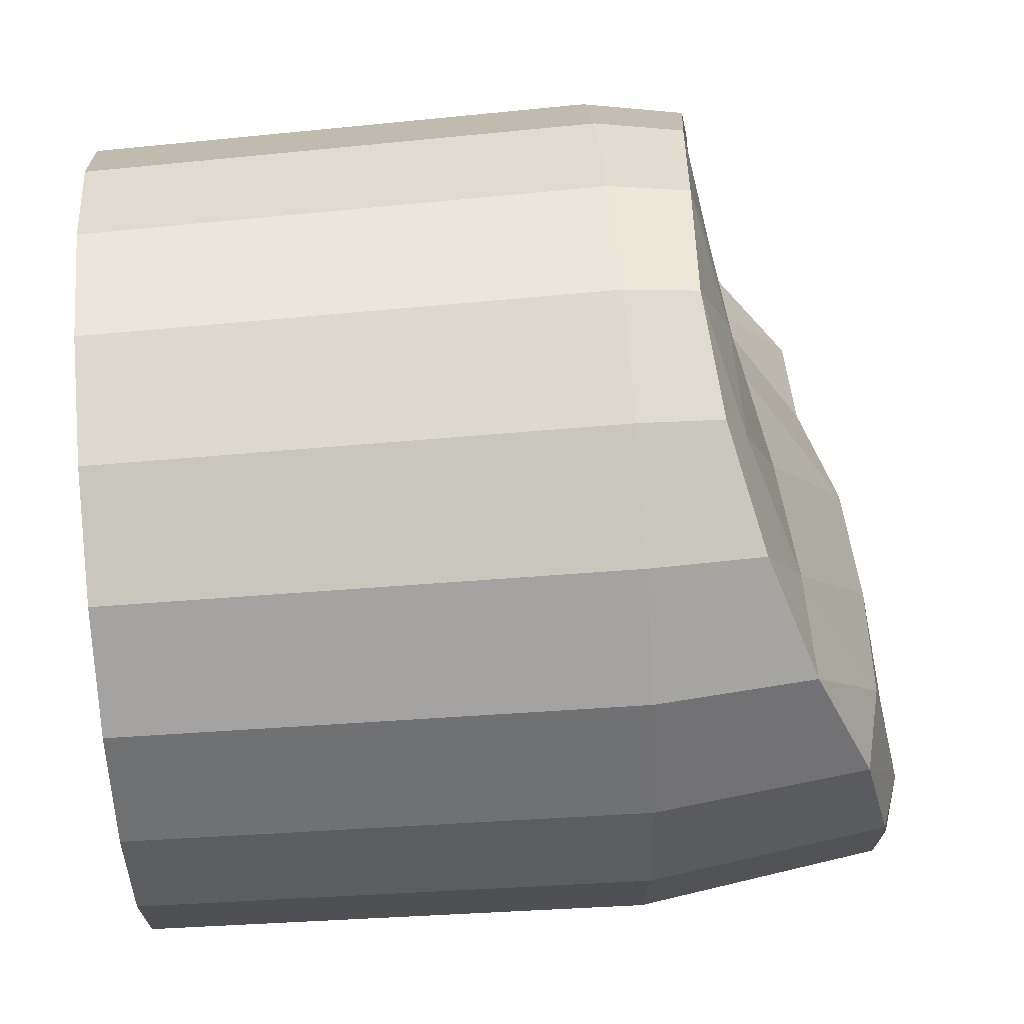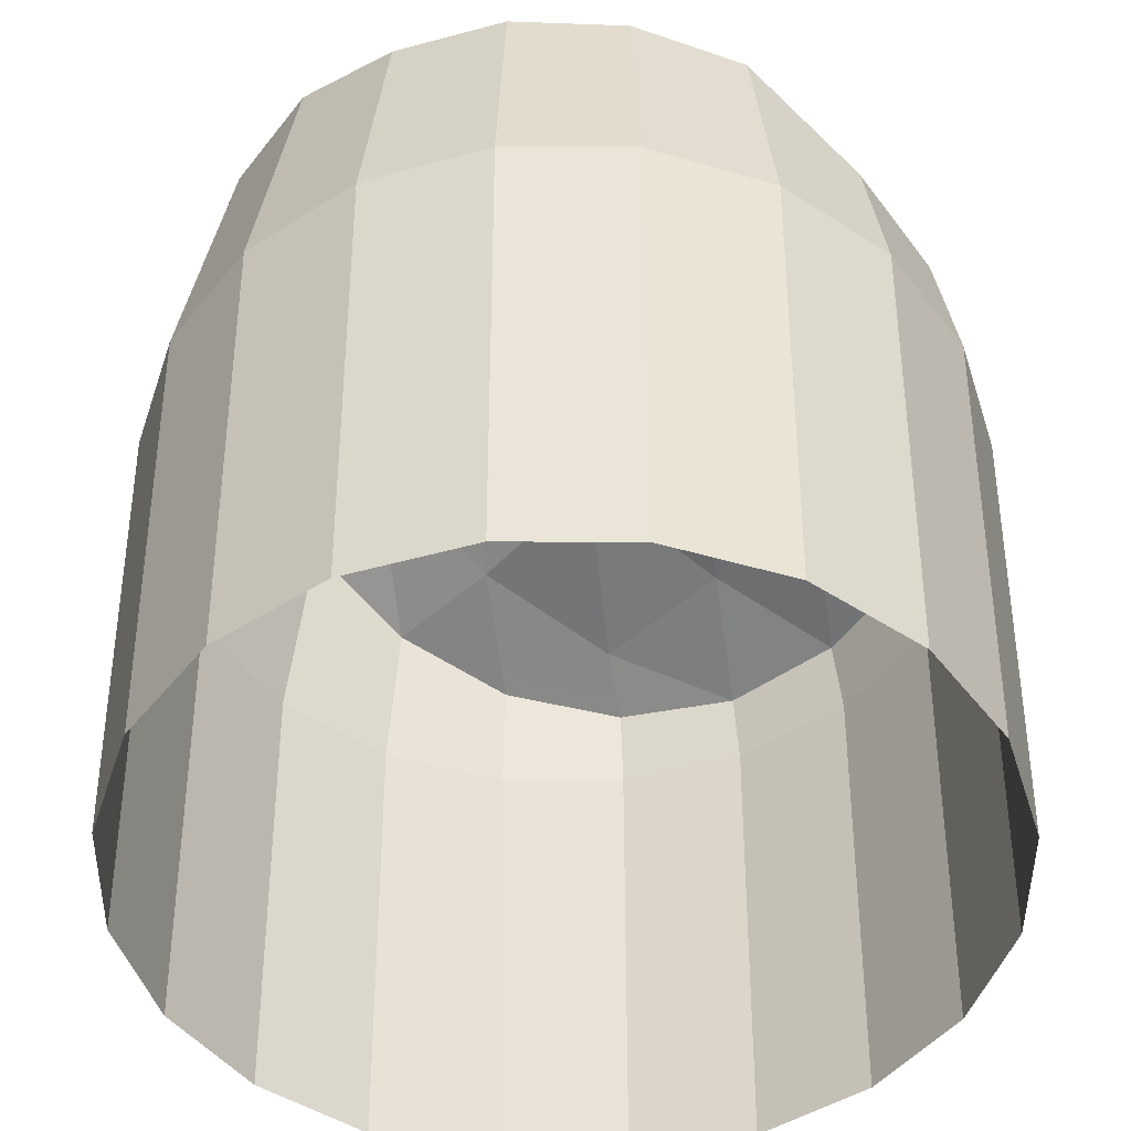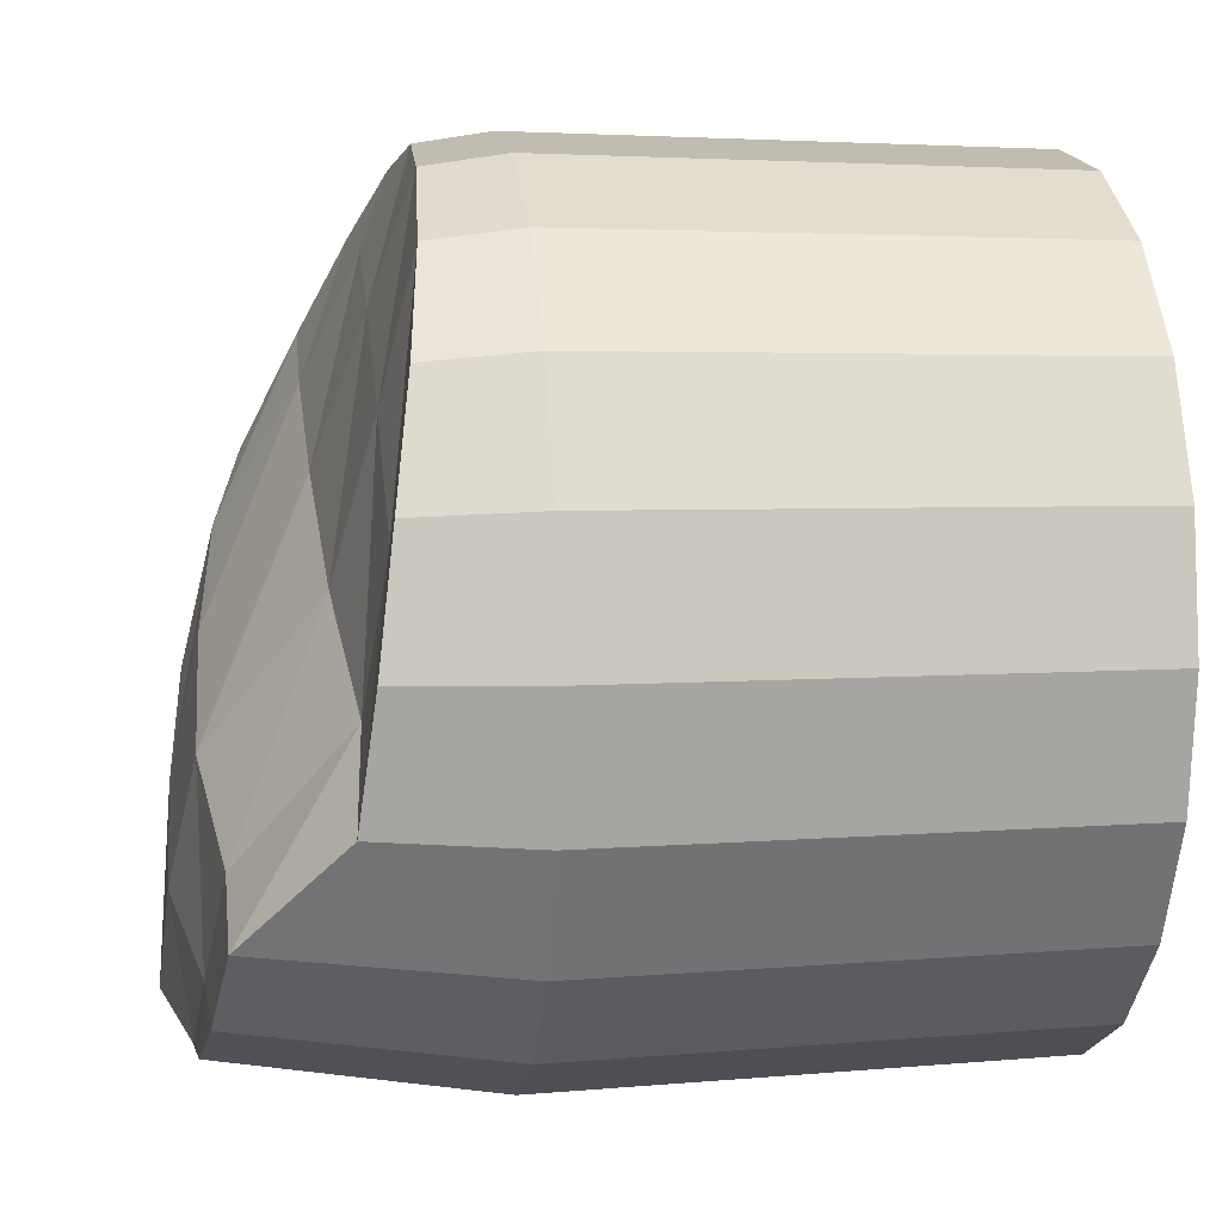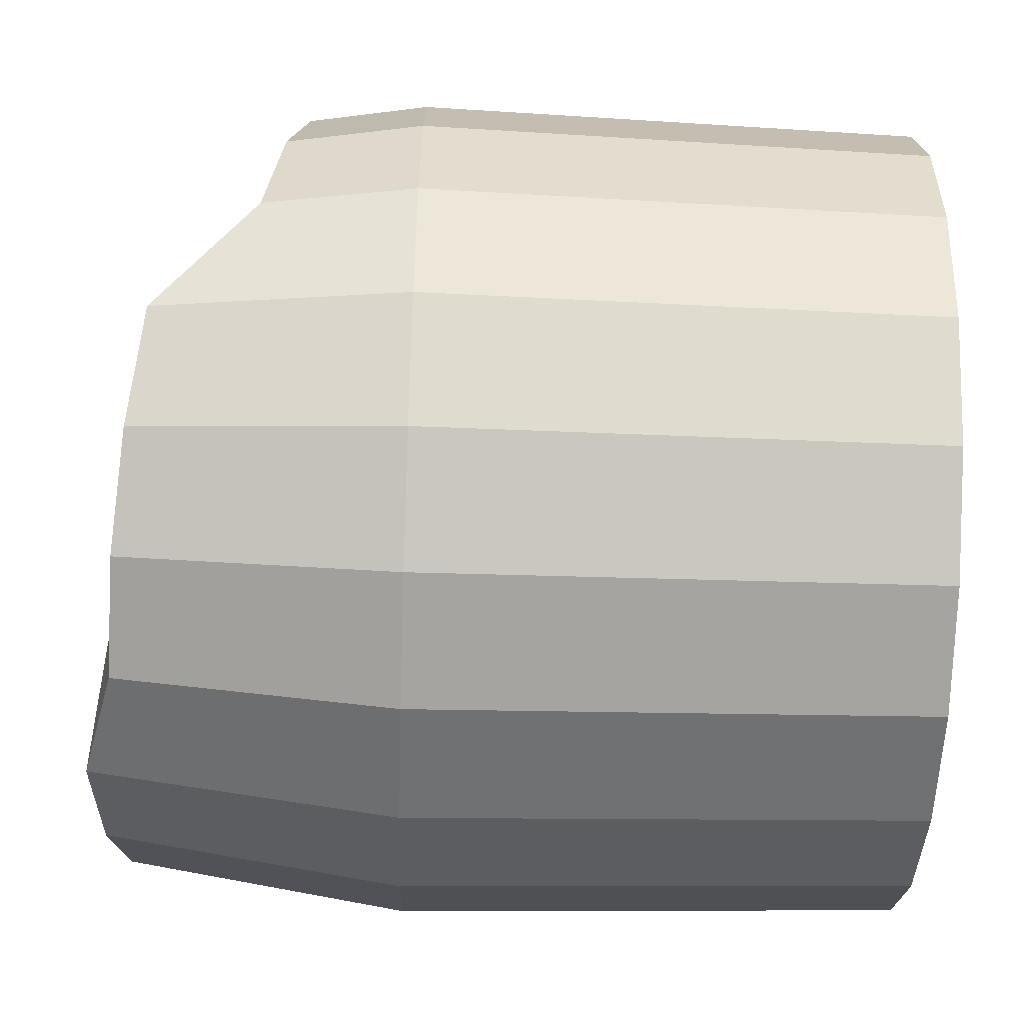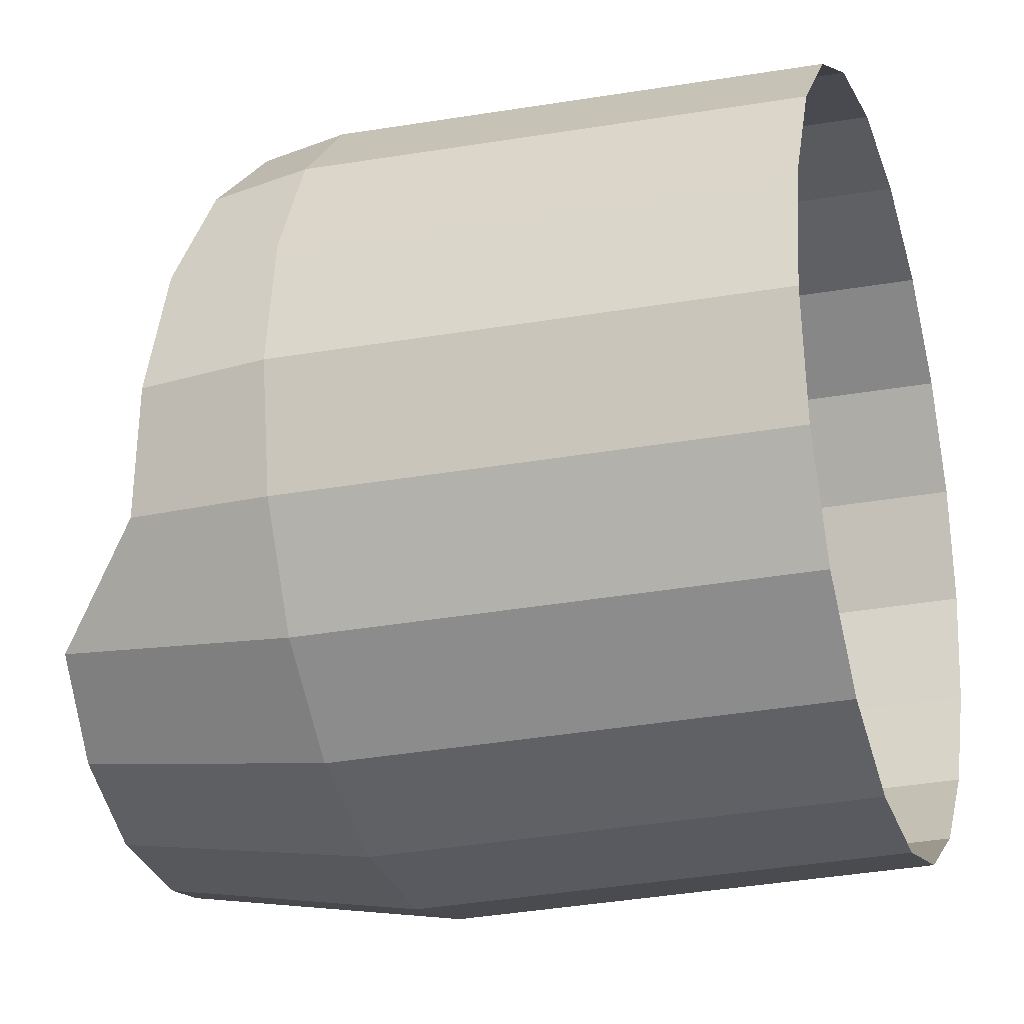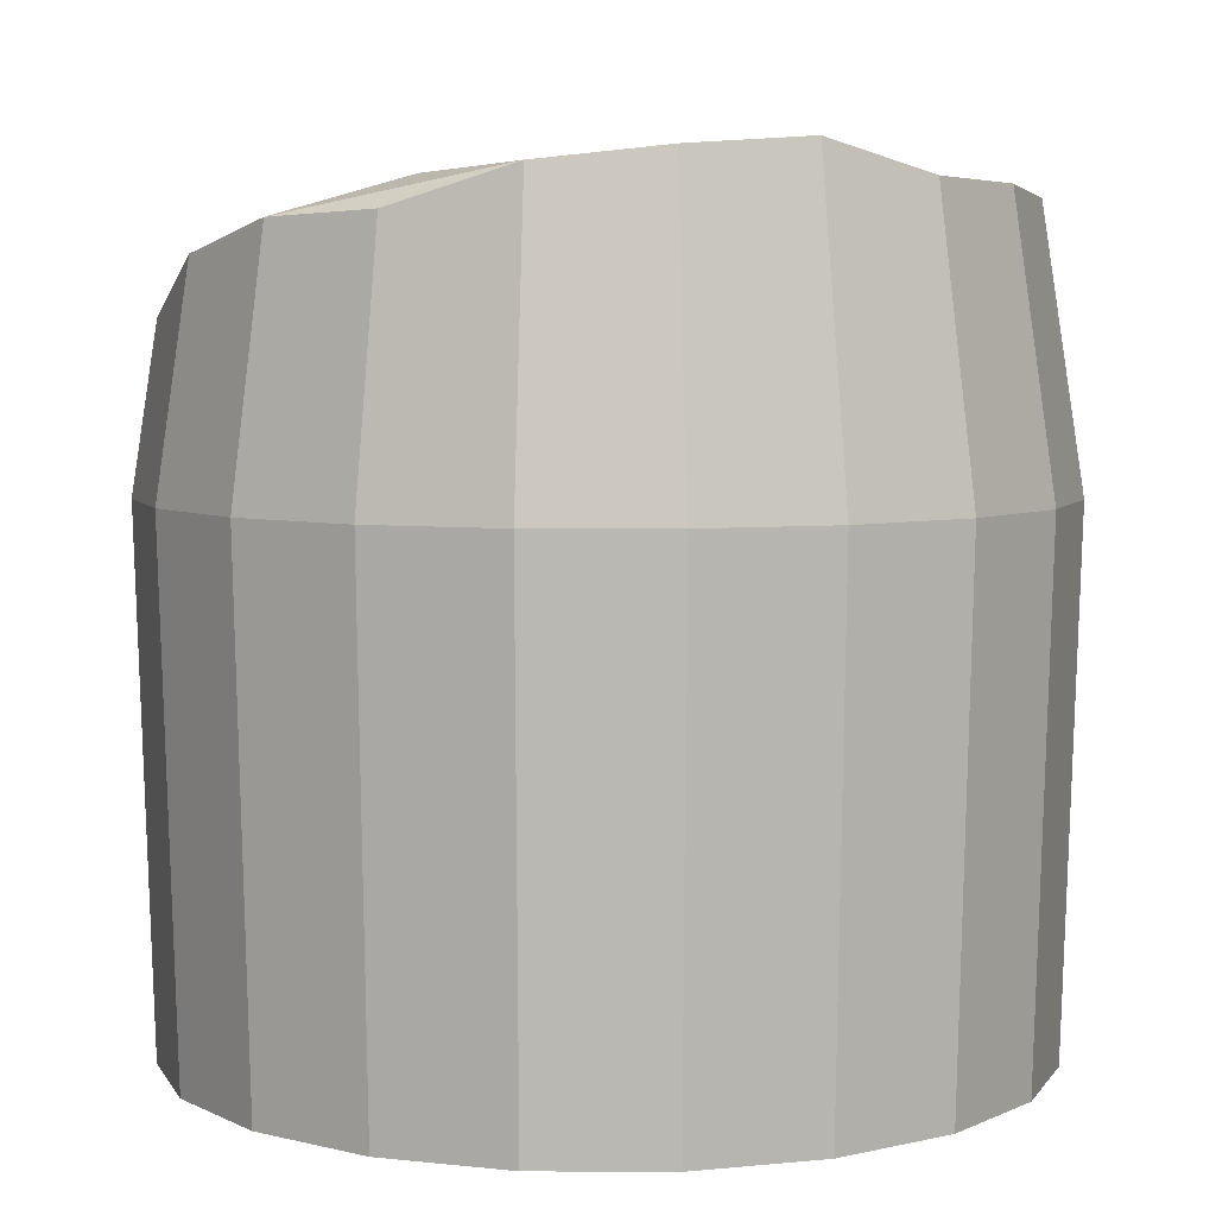
<metadata>
{"format":"obj","ext":"obj","renderer":"f3d","projection":"perspective","resolution":1024,"background":"white","views":[{"elev":62.1,"azim":-94.7,"up":"+Y"},{"elev":-46.9,"azim":26.6,"up":"+Z"},{"elev":7.5,"azim":81.5,"up":"+Y"},{"elev":-64.2,"azim":88.1,"up":"+Y"},{"elev":-22.8,"azim":108.6,"up":"+Y"},{"elev":5.7,"azim":-44.2,"up":"+Z"}]}
</metadata>
<code>
o Saltfill_003
v -0.02573 -1.808 -0.2357
v -0.02657 -1.808 -0.2051
v -0.02265 -1.816 -0.2051
v -0.02193 -1.815 -0.2357
v -0.02704 -1.799 -0.2357
v -0.02793 -1.799 -0.2051
v -0.02573 -1.791 -0.2357
v -0.02657 -1.791 -0.2051
v -0.02193 -1.784 -0.2357
v -0.02265 -1.783 -0.2051
v -0.02697 -1.799 -0.2383
v -0.02566 -1.808 -0.2383
v -0.02566 -1.791 -0.2383
v -0.02187 -1.784 -0.2383
v -0.02187 -1.815 -0.2383
v -0.0258 -1.799 -0.1913
v -0.02479 -1.791 -0.1929
v -0.02551 -1.799 -0.1894
v -0.02455 -1.791 -0.1913
v -0.02152 -1.784 -0.1961
v -0.02136 -1.784 -0.1948
v -0.02451 -1.807 -0.191
v -0.02063 -1.814 -0.189
v -0.00855 -1.774 -0.2357
v -0.008824 -1.773 -0.2051
v -0.01653 -1.777 -0.2051
v -0.01601 -1.778 -0.2357
v -0.000281 -1.773 -0.2357
v -0.000281 -1.772 -0.2051
v 0.007988 -1.774 -0.2357
v 0.008262 -1.773 -0.2051
v 0.01545 -1.778 -0.2357
v 0.01597 -1.777 -0.2051
v 0.02137 -1.784 -0.2357
v 0.02208 -1.783 -0.2051
v -0.000281 -1.773 -0.2383
v -0.008527 -1.774 -0.2383
v 0.007965 -1.774 -0.2383
v 0.0154 -1.778 -0.2383
v 0.02131 -1.784 -0.2383
v -0.01597 -1.778 -0.2383
v 0.01551 -1.778 -0.2
v 0.02135 -1.784 -0.1992
v 0.01545 -1.778 -0.1994
v 0.008015 -1.774 -0.1999
v 0.008044 -1.774 -0.2006
v -0.000281 -1.772 -0.2004
v -0.000281 -1.772 -0.2009
v -0.008565 -1.774 -0.1997
v -0.008596 -1.774 -0.2003
v -0.01586 -1.778 -0.1978
v -0.01594 -1.778 -0.1986
v 0.02125 -1.784 -0.1984
v 0.02517 -1.808 -0.2357
v 0.02601 -1.808 -0.2051
v 0.02736 -1.799 -0.2051
v 0.02648 -1.799 -0.2357
v 0.02601 -1.791 -0.2051
v 0.02517 -1.791 -0.2357
v 0.0251 -1.791 -0.2383
v 0.0264 -1.799 -0.2383
v 0.0251 -1.808 -0.2383
v 0.025 -1.791 -0.1982
v 0.02486 -1.791 -0.1973
v 0.02617 -1.799 -0.1973
v 0.026 -1.799 -0.1963
v 0.02474 -1.807 -0.1965
v 0.02457 -1.807 -0.1953
v -0.01653 -1.822 -0.2051
v -0.01601 -1.821 -0.2357
v -0.01597 -1.821 -0.2383
v -0.015 -1.82 -0.1882
v -0.008824 -1.826 -0.2051
v -0.00855 -1.825 -0.2357
v -0.008527 -1.825 -0.2383
v -0.007999 -1.823 -0.1878
v -0.000281 -1.827 -0.2051
v -0.000281 -1.826 -0.2357
v 0.008262 -1.826 -0.2051
v 0.007988 -1.825 -0.2357
v 0.01597 -1.822 -0.2051
v 0.01545 -1.821 -0.2357
v 0.02208 -1.816 -0.2051
v 0.02137 -1.815 -0.2357
v 0.0154 -1.821 -0.2383
v 0.02131 -1.815 -0.2383
v 0.007965 -1.825 -0.2383
v -0.000281 -1.826 -0.2383
v -0.000281 -1.825 -0.1894
v 0.02031 -1.814 -0.1908
v 0.01461 -1.82 -0.1901
v 0.007523 -1.823 -0.1896
v -0.000281 -1.824 -0.1873
v 0.007423 -1.823 -0.1875
v 0.01442 -1.82 -0.188
v 0.02007 -1.814 -0.1889
v -0.007888 -1.823 -0.1854
v -0.02423 -1.807 -0.1891
v -0.02036 -1.814 -0.1868
v -0.0148 -1.819 -0.1859
v 0.02053 -1.793 -0.1974
v 0.01239 -1.787 -0.1974
v 0.00269 -1.782 -0.1976
v -0.007238 -1.778 -0.1979
v 0.01767 -1.803 -0.196
v 0.008157 -1.797 -0.195
v -0.002612 -1.791 -0.1945
v -0.01305 -1.787 -0.1945
v 0.01256 -1.811 -0.189
v 0.002907 -1.807 -0.1877
v -0.007742 -1.801 -0.1881
v -0.01737 -1.796 -0.1892
v -0.01178 -1.811 -0.1863
v -0.01979 -1.805 -0.1872
v 0.006557 -1.819 -0.1879
v -0.002493 -1.816 -0.186
f 1 3 2
f 1 4 3
f 5 1 2
f 5 2 6
f 7 5 6
f 7 6 8
f 9 7 8
f 9 8 10
f 11 1 5
f 11 12 1
f 12 4 1
f 13 5 7
f 13 11 5
f 14 7 9
f 14 13 7
f 12 15 4
f 8 6 16
f 8 16 17
f 10 8 17
f 17 16 18
f 17 18 19
f 20 17 19
f 10 17 20
f 20 19 21
f 6 22 16
f 2 23 22
f 2 3 23
f 6 2 22
f 24 26 25
f 24 27 26
f 28 24 25
f 28 25 29
f 30 28 29
f 30 29 31
f 32 30 31
f 32 31 33
f 34 32 33
f 34 33 35
f 36 24 28
f 36 37 24
f 37 27 24
f 38 28 30
f 38 36 28
f 39 30 32
f 39 38 30
f 40 32 34
f 40 39 32
f 37 41 27
f 35 33 42
f 35 42 43
f 43 42 44
f 42 45 44
f 42 46 45
f 33 46 42
f 33 31 46
f 46 47 45
f 46 48 47
f 48 49 47
f 48 50 49
f 50 51 49
f 50 52 51
f 43 44 53
f 25 52 50
f 25 26 52
f 29 50 48
f 29 25 50
f 31 48 46
f 31 29 48
f 54 56 55
f 54 57 56
f 57 58 56
f 57 59 58
f 59 35 58
f 59 34 35
f 60 34 59
f 60 40 34
f 61 59 57
f 61 60 59
f 62 57 54
f 62 61 57
f 58 35 43
f 58 43 63
f 56 58 63
f 63 43 53
f 63 53 64
f 65 63 64
f 56 63 65
f 55 56 65
f 65 64 66
f 67 65 66
f 67 66 68
f 55 65 67
f 4 69 3
f 4 70 69
f 15 70 4
f 15 71 70
f 3 69 72
f 3 72 23
f 27 10 26
f 27 9 10
f 41 9 27
f 41 14 9
f 26 10 20
f 26 20 52
f 52 20 21
f 52 21 51
f 70 73 69
f 70 74 73
f 71 74 70
f 71 75 74
f 69 73 76
f 69 76 72
f 74 77 73
f 74 78 77
f 78 79 77
f 78 80 79
f 80 81 79
f 80 82 81
f 82 83 81
f 82 84 83
f 85 84 82
f 85 86 84
f 87 82 80
f 87 85 82
f 88 80 78
f 88 87 80
f 75 78 74
f 75 88 78
f 73 77 89
f 73 89 76
f 81 83 90
f 81 90 91
f 79 81 91
f 79 91 92
f 77 92 89
f 77 79 92
f 84 55 83
f 84 54 55
f 86 54 84
f 86 62 54
f 83 55 67
f 83 67 90
f 89 94 93
f 89 92 94
f 92 95 94
f 92 91 95
f 91 96 95
f 91 90 96
f 76 89 93
f 76 93 97
f 16 98 18
f 16 22 98
f 22 99 98
f 22 23 99
f 90 68 96
f 90 67 68
f 23 100 99
f 23 72 100
f 72 97 100
f 72 76 97
f 66 53 101
f 66 64 53
f 101 53 44
f 101 44 102
f 102 44 45
f 102 45 103
f 103 45 47
f 103 47 104
f 104 47 49
f 104 49 51
f 68 66 101
f 68 101 105
f 105 101 102
f 105 102 106
f 106 102 103
f 106 103 107
f 107 103 104
f 107 104 108
f 108 104 51
f 108 51 21
f 96 68 105
f 96 105 109
f 109 105 106
f 109 106 110
f 110 106 107
f 110 107 111
f 111 107 108
f 111 108 112
f 113 111 112
f 113 112 114
f 112 21 19
f 112 108 21
f 114 112 19
f 114 19 18
f 99 114 18
f 99 18 98
f 95 109 115
f 95 96 109
f 115 109 110
f 115 110 116
f 116 110 111
f 116 111 113
f 94 95 115
f 94 115 93
f 93 115 116
f 93 116 97
f 97 116 113
f 97 113 100
f 100 114 99
f 100 113 114

</code>
